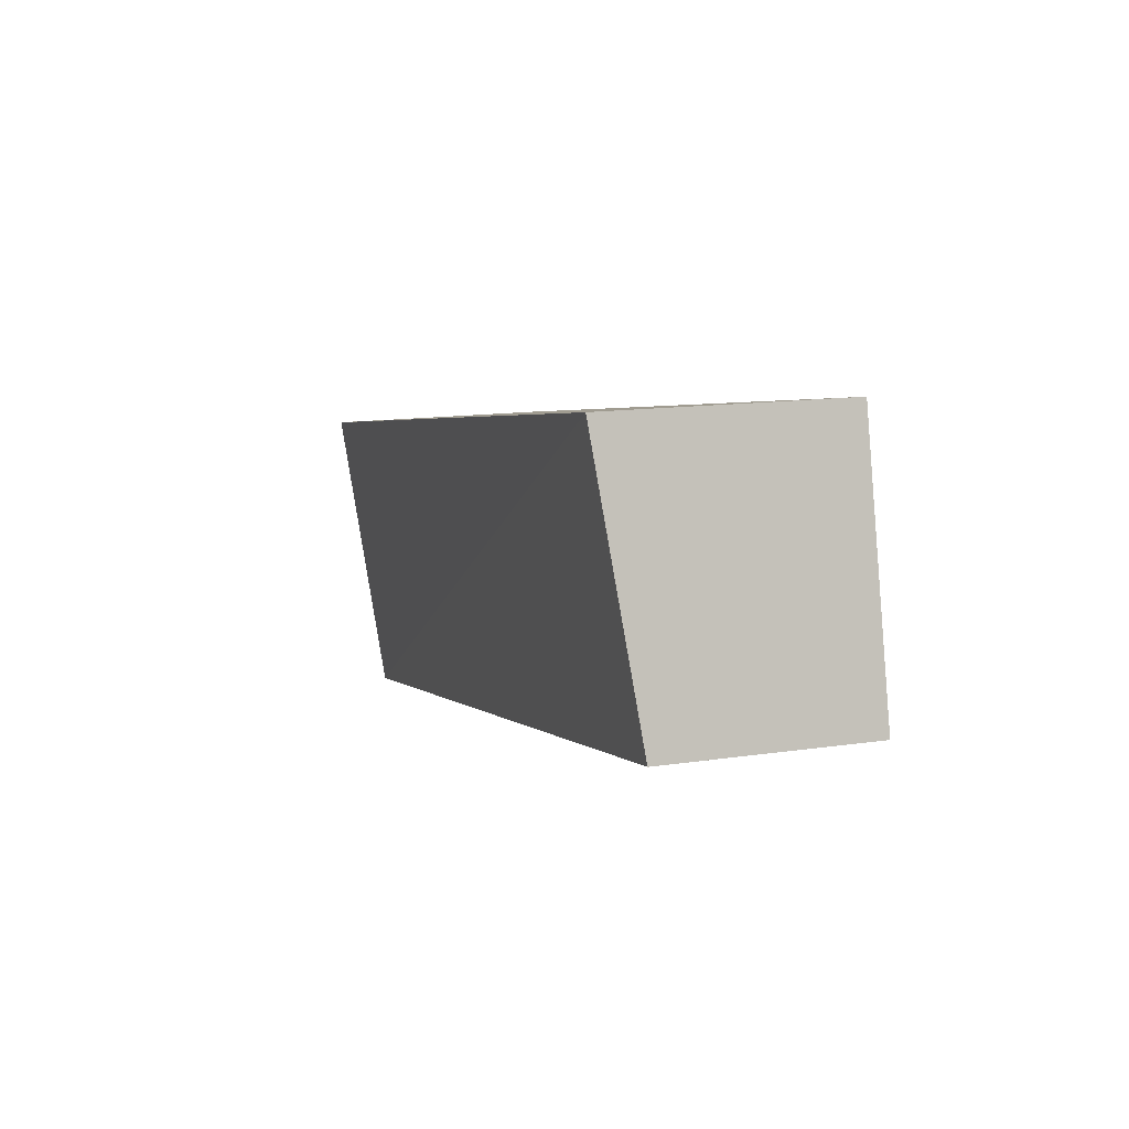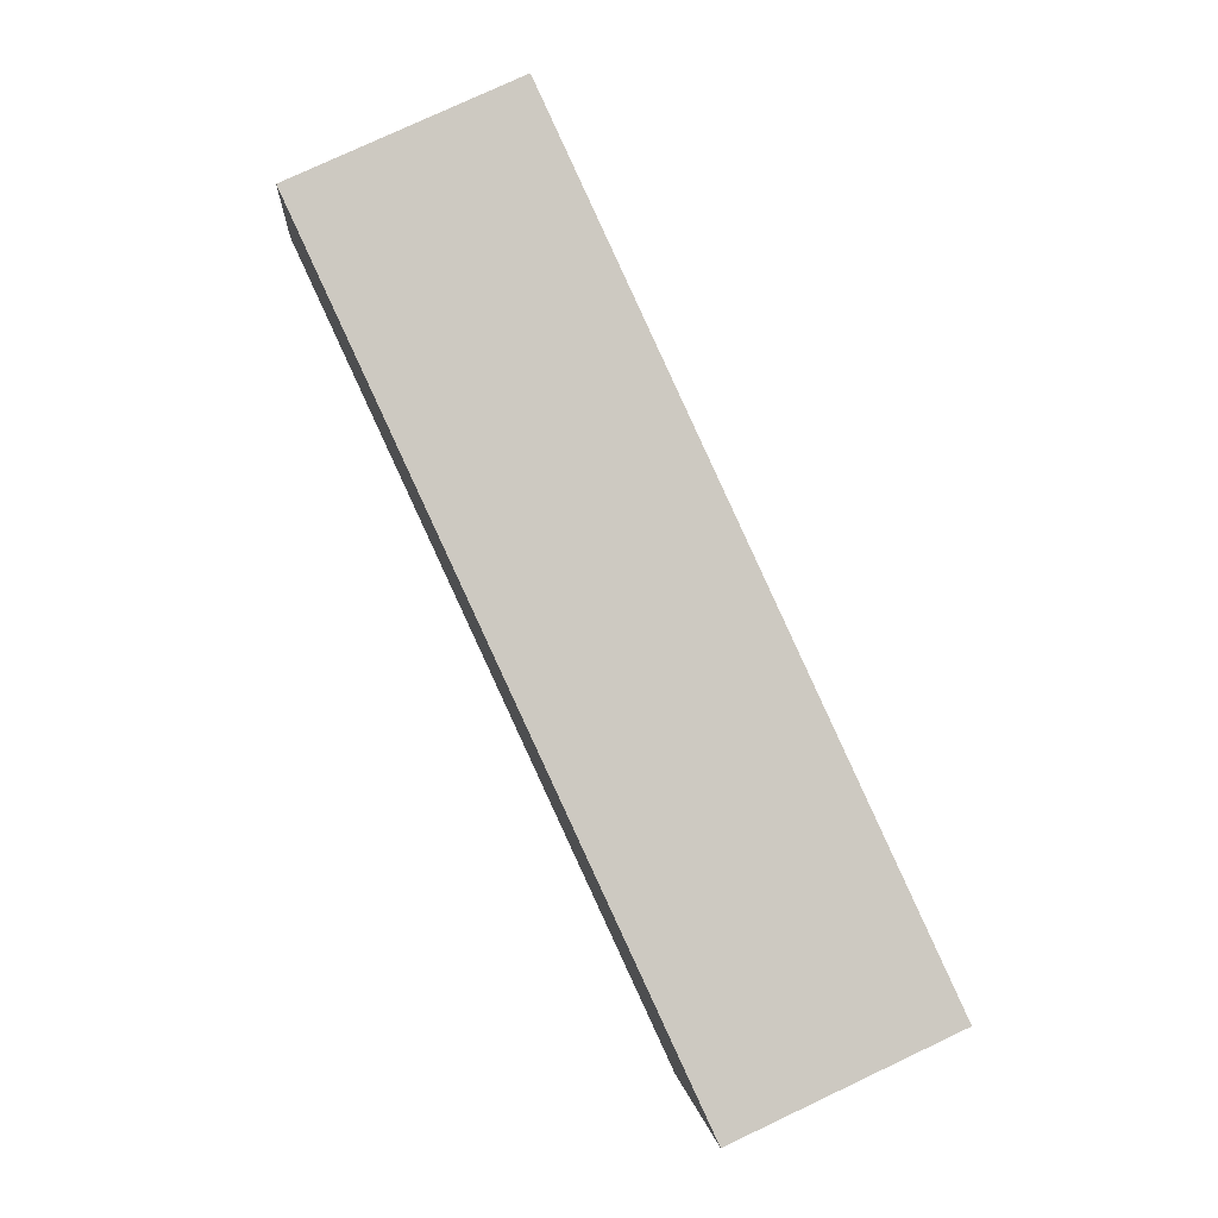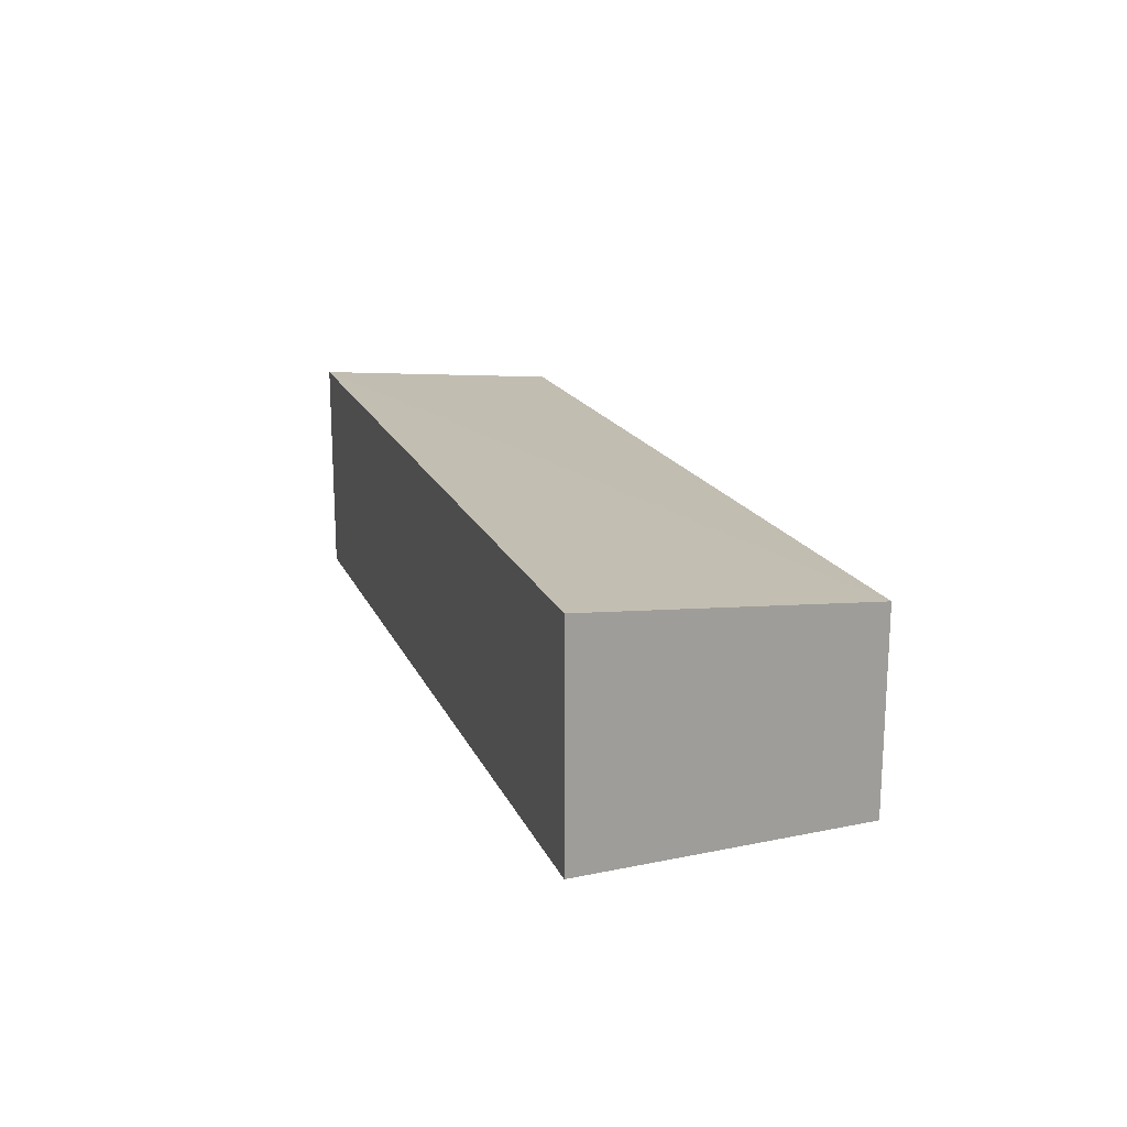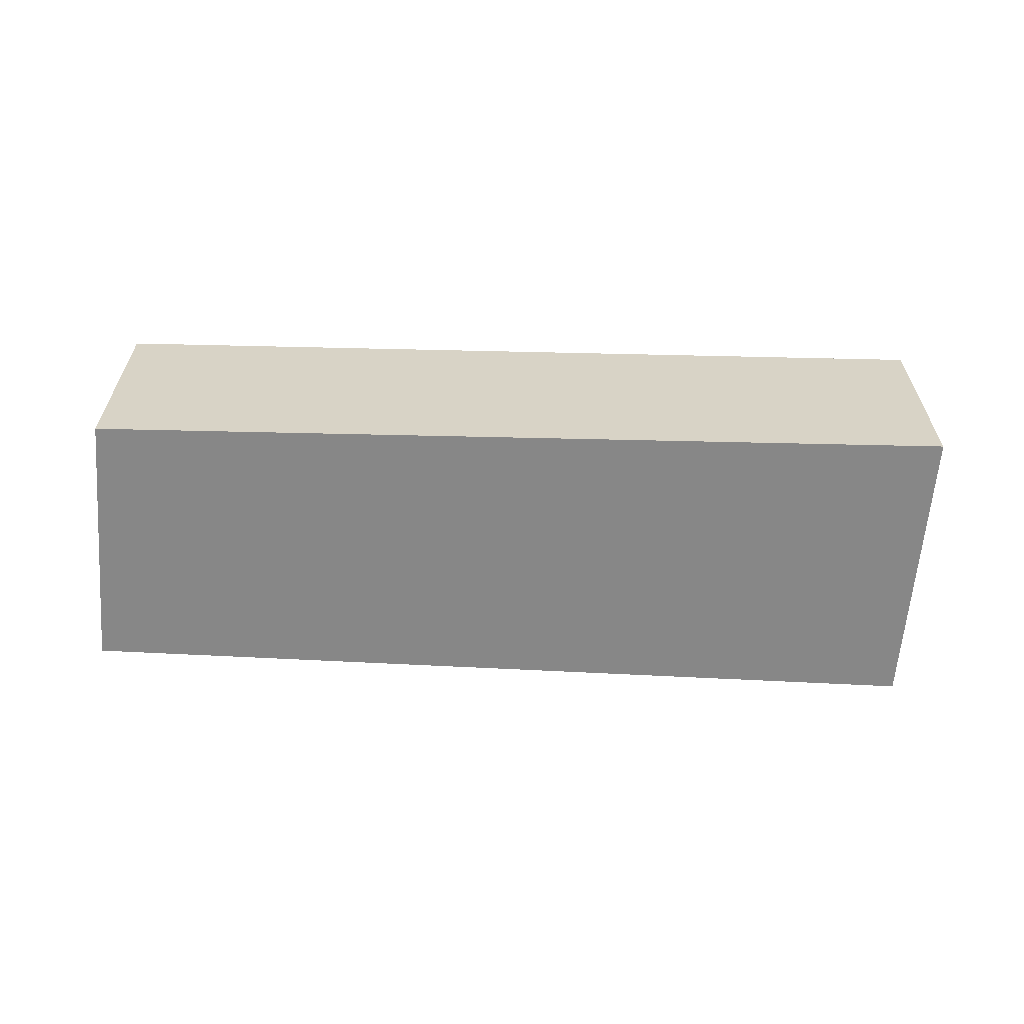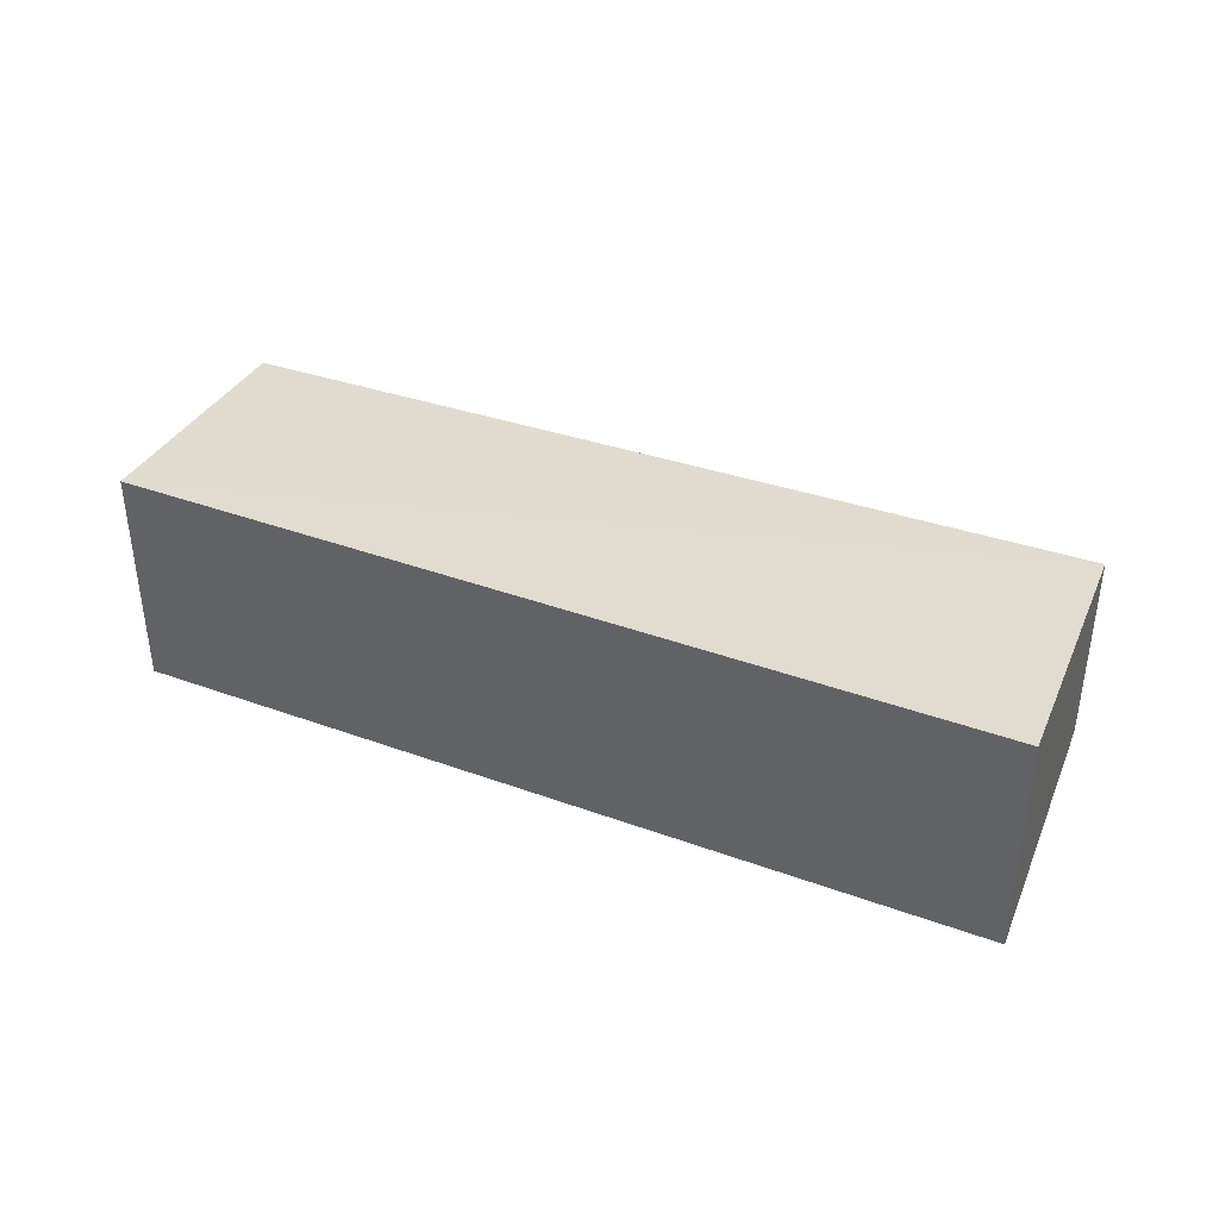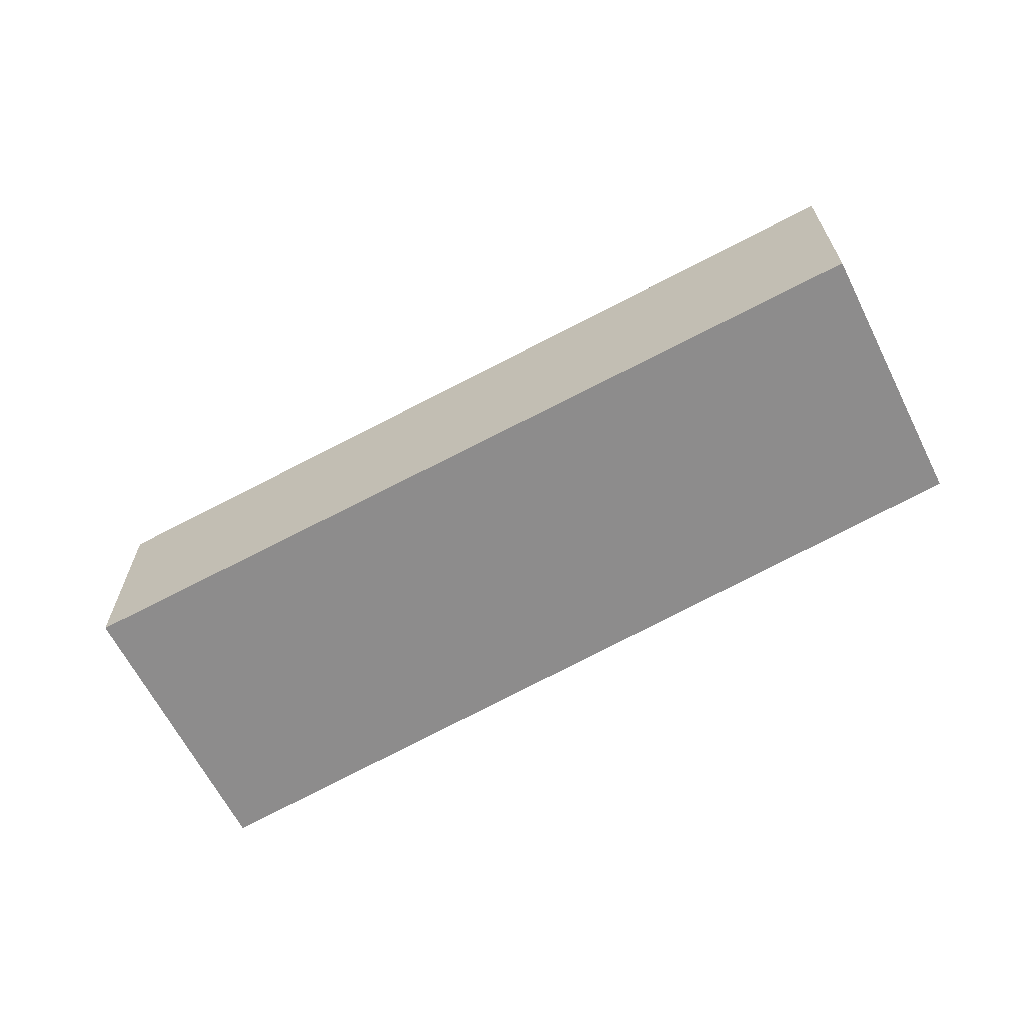
<metadata>
{"format":"obj","ext":"obj","renderer":"f3d","projection":"perspective","resolution":1024,"background":"white","views":[{"elev":13.8,"azim":-108.3,"up":"+Z"},{"elev":78.1,"azim":64.8,"up":"+Z"},{"elev":18.6,"azim":81.5,"up":"+Y"},{"elev":-62.5,"azim":8.6,"up":"+Y"},{"elev":38.9,"azim":34.5,"up":"+Y"},{"elev":-64.3,"azim":-140.1,"up":"+Y"}]}
</metadata>
<code>
v  1.261 -3.312e-16 5.409
v  17.66 2.232e-16 -3.645
v  19.06 -1.404e-16 2.293
v  0 0 0
v  1.261 4.782 5.409
v  19.06 4.782 2.293
v  8.914e-05 4.182 -0.0001326
v  17.66 4.182 -3.645
g defaultobject
f 1 2 3
f 2 1 4
f 3 5 1
f 5 3 6
f 5 4 1
f 4 5 7
f 7 2 4
f 2 7 8
f 2 6 3
f 6 2 8
f 8 5 6
f 5 8 7

</code>
